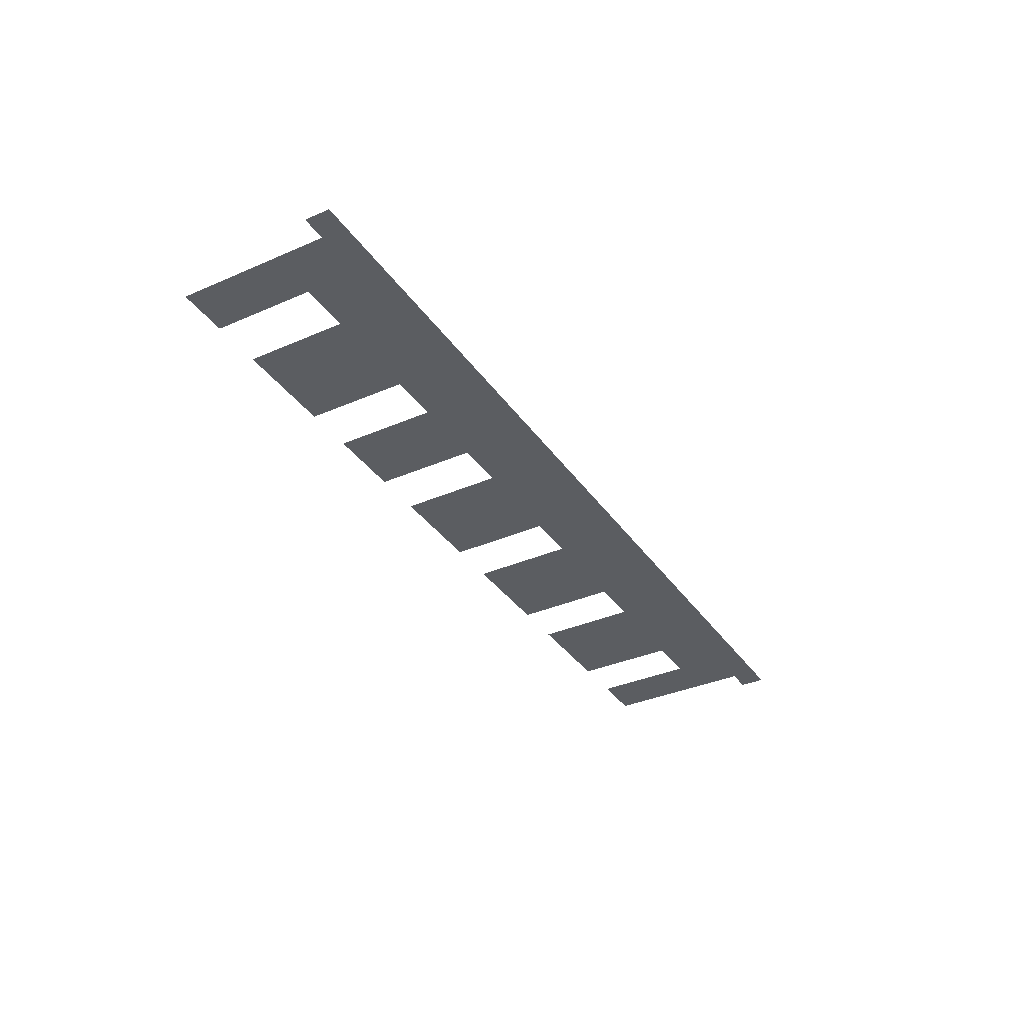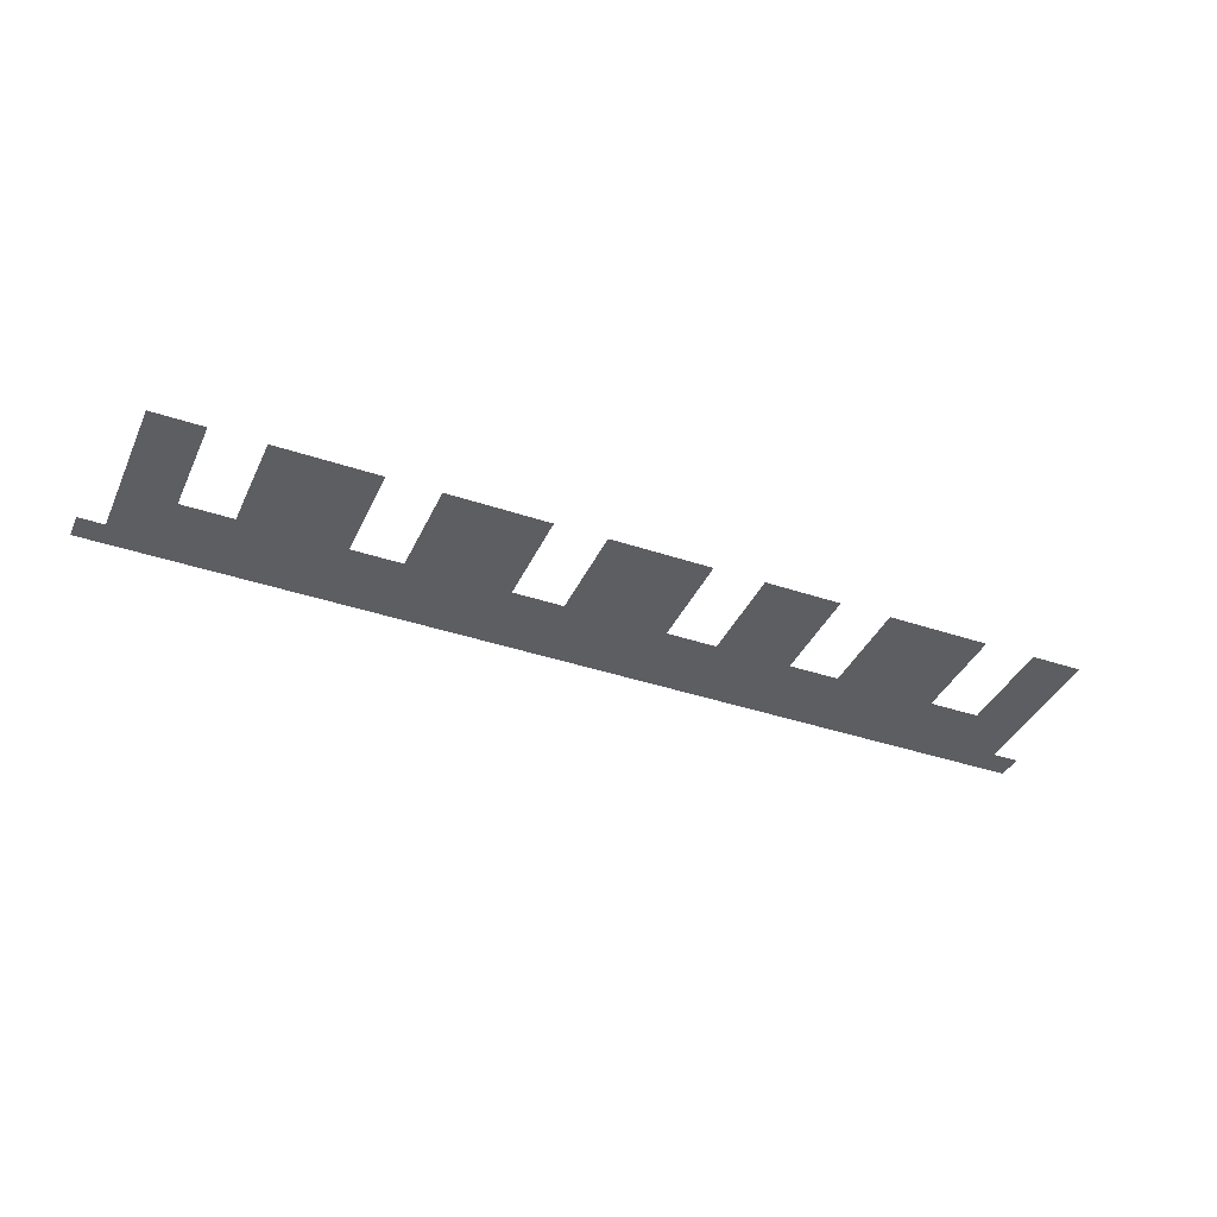
<metadata>
{"format":"obj","ext":"obj","renderer":"f3d","projection":"perspective","resolution":1024,"background":"white","views":[{"elev":-35.4,"azim":120.0,"up":"+Z"},{"elev":-38.9,"azim":-23.0,"up":"+Z"}]}
</metadata>
<code>
v -158.4 -104 0
v -159.2 -104 0
v -159.2 -103.2 0
v -158.4 -103.2 0
v -157.6 -104 0
v -158.4 -104 0
v -158.4 -103.2 0
v -157.6 -103.2 0
v -155.2 -104 0
v -156 -104 0
v -156 -103.2 0
v -155.2 -103.2 0
v -154.4 -104 0
v -155.2 -104 0
v -155.2 -103.2 0
v -154.4 -103.2 0
v -153.6 -104 0
v -154.4 -104 0
v -154.4 -103.2 0
v -153.6 -103.2 0
v -152.8 -104 0
v -153.6 -104 0
v -153.6 -103.2 0
v -152.8 -103.2 0
v -150.4 -104 0
v -151.2 -104 0
v -151.2 -103.2 0
v -150.4 -103.2 0
v -149.6 -104 0
v -150.4 -104 0
v -150.4 -103.2 0
v -149.6 -103.2 0
v -148.8 -104 0
v -149.6 -104 0
v -149.6 -103.2 0
v -148.8 -103.2 0
v -148 -104 0
v -148.8 -104 0
v -148.8 -103.2 0
v -148 -103.2 0
v -145.6 -104 0
v -146.4 -104 0
v -146.4 -103.2 0
v -145.6 -103.2 0
v -144.8 -104 0
v -145.6 -104 0
v -145.6 -103.2 0
v -144.8 -103.2 0
v -144 -104 0
v -144.8 -104 0
v -144.8 -103.2 0
v -144 -103.2 0
v -143.2 -104 0
v -144 -104 0
v -144 -103.2 0
v -143.2 -103.2 0
v -140.8 -104 0
v -141.6 -104 0
v -141.6 -103.2 0
v -140.8 -103.2 0
v -140 -104 0
v -140.8 -104 0
v -140.8 -103.2 0
v -140 -103.2 0
v -139.2 -104 0
v -140 -104 0
v -140 -103.2 0
v -139.2 -103.2 0
v -136.8 -104 0
v -137.6 -104 0
v -137.6 -103.2 0
v -136.8 -103.2 0
v -136 -104 0
v -136.8 -104 0
v -136.8 -103.2 0
v -136 -103.2 0
v -135.2 -104 0
v -136 -104 0
v -136 -103.2 0
v -135.2 -103.2 0
v -134.4 -104 0
v -135.2 -104 0
v -135.2 -103.2 0
v -134.4 -103.2 0
v -132 -104 0
v -132.8 -104 0
v -132.8 -103.2 0
v -132 -103.2 0
v -131.2 -104 0
v -132 -104 0
v -132 -103.2 0
v -131.2 -103.2 0
v -158.4 -103.2 0
v -159.2 -103.2 0
v -159.2 -102.4 0
v -158.4 -102.4 0
v -157.6 -103.2 0
v -158.4 -103.2 0
v -158.4 -102.4 0
v -157.6 -102.4 0
v -155.2 -103.2 0
v -156 -103.2 0
v -156 -102.4 0
v -155.2 -102.4 0
v -154.4 -103.2 0
v -155.2 -103.2 0
v -155.2 -102.4 0
v -154.4 -102.4 0
v -153.6 -103.2 0
v -154.4 -103.2 0
v -154.4 -102.4 0
v -153.6 -102.4 0
v -152.8 -103.2 0
v -153.6 -103.2 0
v -153.6 -102.4 0
v -152.8 -102.4 0
v -150.4 -103.2 0
v -151.2 -103.2 0
v -151.2 -102.4 0
v -150.4 -102.4 0
v -149.6 -103.2 0
v -150.4 -103.2 0
v -150.4 -102.4 0
v -149.6 -102.4 0
v -148.8 -103.2 0
v -149.6 -103.2 0
v -149.6 -102.4 0
v -148.8 -102.4 0
v -148 -103.2 0
v -148.8 -103.2 0
v -148.8 -102.4 0
v -148 -102.4 0
v -145.6 -103.2 0
v -146.4 -103.2 0
v -146.4 -102.4 0
v -145.6 -102.4 0
v -144.8 -103.2 0
v -145.6 -103.2 0
v -145.6 -102.4 0
v -144.8 -102.4 0
v -144 -103.2 0
v -144.8 -103.2 0
v -144.8 -102.4 0
v -144 -102.4 0
v -143.2 -103.2 0
v -144 -103.2 0
v -144 -102.4 0
v -143.2 -102.4 0
v -140.8 -103.2 0
v -141.6 -103.2 0
v -141.6 -102.4 0
v -140.8 -102.4 0
v -140 -103.2 0
v -140.8 -103.2 0
v -140.8 -102.4 0
v -140 -102.4 0
v -139.2 -103.2 0
v -140 -103.2 0
v -140 -102.4 0
v -139.2 -102.4 0
v -136.8 -103.2 0
v -137.6 -103.2 0
v -137.6 -102.4 0
v -136.8 -102.4 0
v -136 -103.2 0
v -136.8 -103.2 0
v -136.8 -102.4 0
v -136 -102.4 0
v -135.2 -103.2 0
v -136 -103.2 0
v -136 -102.4 0
v -135.2 -102.4 0
v -134.4 -103.2 0
v -135.2 -103.2 0
v -135.2 -102.4 0
v -134.4 -102.4 0
v -132 -103.2 0
v -132.8 -103.2 0
v -132.8 -102.4 0
v -132 -102.4 0
v -131.2 -103.2 0
v -132 -103.2 0
v -132 -102.4 0
v -131.2 -102.4 0
v -158.4 -102.4 0
v -159.2 -102.4 0
v -159.2 -101.6 0
v -158.4 -101.6 0
v -157.6 -102.4 0
v -158.4 -102.4 0
v -158.4 -101.6 0
v -157.6 -101.6 0
v -155.2 -102.4 0
v -156 -102.4 0
v -156 -101.6 0
v -155.2 -101.6 0
v -154.4 -102.4 0
v -155.2 -102.4 0
v -155.2 -101.6 0
v -154.4 -101.6 0
v -153.6 -102.4 0
v -154.4 -102.4 0
v -154.4 -101.6 0
v -153.6 -101.6 0
v -152.8 -102.4 0
v -153.6 -102.4 0
v -153.6 -101.6 0
v -152.8 -101.6 0
v -150.4 -102.4 0
v -151.2 -102.4 0
v -151.2 -101.6 0
v -150.4 -101.6 0
v -149.6 -102.4 0
v -150.4 -102.4 0
v -150.4 -101.6 0
v -149.6 -101.6 0
v -148.8 -102.4 0
v -149.6 -102.4 0
v -149.6 -101.6 0
v -148.8 -101.6 0
v -148 -102.4 0
v -148.8 -102.4 0
v -148.8 -101.6 0
v -148 -101.6 0
v -145.6 -102.4 0
v -146.4 -102.4 0
v -146.4 -101.6 0
v -145.6 -101.6 0
v -144.8 -102.4 0
v -145.6 -102.4 0
v -145.6 -101.6 0
v -144.8 -101.6 0
v -144 -102.4 0
v -144.8 -102.4 0
v -144.8 -101.6 0
v -144 -101.6 0
v -143.2 -102.4 0
v -144 -102.4 0
v -144 -101.6 0
v -143.2 -101.6 0
v -140.8 -102.4 0
v -141.6 -102.4 0
v -141.6 -101.6 0
v -140.8 -101.6 0
v -140 -102.4 0
v -140.8 -102.4 0
v -140.8 -101.6 0
v -140 -101.6 0
v -139.2 -102.4 0
v -140 -102.4 0
v -140 -101.6 0
v -139.2 -101.6 0
v -136.8 -102.4 0
v -137.6 -102.4 0
v -137.6 -101.6 0
v -136.8 -101.6 0
v -136 -102.4 0
v -136.8 -102.4 0
v -136.8 -101.6 0
v -136 -101.6 0
v -135.2 -102.4 0
v -136 -102.4 0
v -136 -101.6 0
v -135.2 -101.6 0
v -134.4 -102.4 0
v -135.2 -102.4 0
v -135.2 -101.6 0
v -134.4 -101.6 0
v -132 -102.4 0
v -132.8 -102.4 0
v -132.8 -101.6 0
v -132 -101.6 0
v -131.2 -102.4 0
v -132 -102.4 0
v -132 -101.6 0
v -131.2 -101.6 0
v -158.4 -101.6 0
v -159.2 -101.6 0
v -159.2 -100.8 0
v -158.4 -100.8 0
v -157.6 -101.6 0
v -158.4 -101.6 0
v -158.4 -100.8 0
v -157.6 -100.8 0
v -155.2 -101.6 0
v -156 -101.6 0
v -156 -100.8 0
v -155.2 -100.8 0
v -154.4 -101.6 0
v -155.2 -101.6 0
v -155.2 -100.8 0
v -154.4 -100.8 0
v -153.6 -101.6 0
v -154.4 -101.6 0
v -154.4 -100.8 0
v -153.6 -100.8 0
v -152.8 -101.6 0
v -153.6 -101.6 0
v -153.6 -100.8 0
v -152.8 -100.8 0
v -150.4 -101.6 0
v -151.2 -101.6 0
v -151.2 -100.8 0
v -150.4 -100.8 0
v -149.6 -101.6 0
v -150.4 -101.6 0
v -150.4 -100.8 0
v -149.6 -100.8 0
v -148.8 -101.6 0
v -149.6 -101.6 0
v -149.6 -100.8 0
v -148.8 -100.8 0
v -148 -101.6 0
v -148.8 -101.6 0
v -148.8 -100.8 0
v -148 -100.8 0
v -145.6 -101.6 0
v -146.4 -101.6 0
v -146.4 -100.8 0
v -145.6 -100.8 0
v -144.8 -101.6 0
v -145.6 -101.6 0
v -145.6 -100.8 0
v -144.8 -100.8 0
v -144 -101.6 0
v -144.8 -101.6 0
v -144.8 -100.8 0
v -144 -100.8 0
v -143.2 -101.6 0
v -144 -101.6 0
v -144 -100.8 0
v -143.2 -100.8 0
v -140.8 -101.6 0
v -141.6 -101.6 0
v -141.6 -100.8 0
v -140.8 -100.8 0
v -140 -101.6 0
v -140.8 -101.6 0
v -140.8 -100.8 0
v -140 -100.8 0
v -139.2 -101.6 0
v -140 -101.6 0
v -140 -100.8 0
v -139.2 -100.8 0
v -136.8 -101.6 0
v -137.6 -101.6 0
v -137.6 -100.8 0
v -136.8 -100.8 0
v -136 -101.6 0
v -136.8 -101.6 0
v -136.8 -100.8 0
v -136 -100.8 0
v -135.2 -101.6 0
v -136 -101.6 0
v -136 -100.8 0
v -135.2 -100.8 0
v -134.4 -101.6 0
v -135.2 -101.6 0
v -135.2 -100.8 0
v -134.4 -100.8 0
v -132 -101.6 0
v -132.8 -101.6 0
v -132.8 -100.8 0
v -132 -100.8 0
v -131.2 -101.6 0
v -132 -101.6 0
v -132 -100.8 0
v -131.2 -100.8 0
v -158.4 -100.8 0
v -159.2 -100.8 0
v -159.2 -100 0
v -158.4 -100 0
v -157.6 -100.8 0
v -158.4 -100.8 0
v -158.4 -100 0
v -157.6 -100 0
v -156.8 -100.8 0
v -157.6 -100.8 0
v -157.6 -100 0
v -156.8 -100 0
v -156 -100.8 0
v -156.8 -100.8 0
v -156.8 -100 0
v -156 -100 0
v -155.2 -100.8 0
v -156 -100.8 0
v -156 -100 0
v -155.2 -100 0
v -154.4 -100.8 0
v -155.2 -100.8 0
v -155.2 -100 0
v -154.4 -100 0
v -153.6 -100.8 0
v -154.4 -100.8 0
v -154.4 -100 0
v -153.6 -100 0
v -152.8 -100.8 0
v -153.6 -100.8 0
v -153.6 -100 0
v -152.8 -100 0
v -152 -100.8 0
v -152.8 -100.8 0
v -152.8 -100 0
v -152 -100 0
v -151.2 -100.8 0
v -152 -100.8 0
v -152 -100 0
v -151.2 -100 0
v -150.4 -100.8 0
v -151.2 -100.8 0
v -151.2 -100 0
v -150.4 -100 0
v -149.6 -100.8 0
v -150.4 -100.8 0
v -150.4 -100 0
v -149.6 -100 0
v -148.8 -100.8 0
v -149.6 -100.8 0
v -149.6 -100 0
v -148.8 -100 0
v -148 -100.8 0
v -148.8 -100.8 0
v -148.8 -100 0
v -148 -100 0
v -147.2 -100.8 0
v -148 -100.8 0
v -148 -100 0
v -147.2 -100 0
v -146.4 -100.8 0
v -147.2 -100.8 0
v -147.2 -100 0
v -146.4 -100 0
v -145.6 -100.8 0
v -146.4 -100.8 0
v -146.4 -100 0
v -145.6 -100 0
v -144.8 -100.8 0
v -145.6 -100.8 0
v -145.6 -100 0
v -144.8 -100 0
v -144 -100.8 0
v -144.8 -100.8 0
v -144.8 -100 0
v -144 -100 0
v -143.2 -100.8 0
v -144 -100.8 0
v -144 -100 0
v -143.2 -100 0
v -142.4 -100.8 0
v -143.2 -100.8 0
v -143.2 -100 0
v -142.4 -100 0
v -141.6 -100.8 0
v -142.4 -100.8 0
v -142.4 -100 0
v -141.6 -100 0
v -140.8 -100.8 0
v -141.6 -100.8 0
v -141.6 -100 0
v -140.8 -100 0
v -140 -100.8 0
v -140.8 -100.8 0
v -140.8 -100 0
v -140 -100 0
v -139.2 -100.8 0
v -140 -100.8 0
v -140 -100 0
v -139.2 -100 0
v -138.4 -100.8 0
v -139.2 -100.8 0
v -139.2 -100 0
v -138.4 -100 0
v -137.6 -100.8 0
v -138.4 -100.8 0
v -138.4 -100 0
v -137.6 -100 0
v -136.8 -100.8 0
v -137.6 -100.8 0
v -137.6 -100 0
v -136.8 -100 0
v -136 -100.8 0
v -136.8 -100.8 0
v -136.8 -100 0
v -136 -100 0
v -135.2 -100.8 0
v -136 -100.8 0
v -136 -100 0
v -135.2 -100 0
v -134.4 -100.8 0
v -135.2 -100.8 0
v -135.2 -100 0
v -134.4 -100 0
v -133.6 -100.8 0
v -134.4 -100.8 0
v -134.4 -100 0
v -133.6 -100 0
v -132.8 -100.8 0
v -133.6 -100.8 0
v -133.6 -100 0
v -132.8 -100 0
v -132 -100.8 0
v -132.8 -100.8 0
v -132.8 -100 0
v -132 -100 0
v -131.2 -100.8 0
v -132 -100.8 0
v -132 -100 0
v -131.2 -100 0
v -158.4 -100 0
v -159.2 -100 0
v -159.2 -99.2 0
v -158.4 -99.2 0
v -157.6 -100 0
v -158.4 -100 0
v -158.4 -99.2 0
v -157.6 -99.2 0
v -156.8 -100 0
v -157.6 -100 0
v -157.6 -99.2 0
v -156.8 -99.2 0
v -156 -100 0
v -156.8 -100 0
v -156.8 -99.2 0
v -156 -99.2 0
v -155.2 -100 0
v -156 -100 0
v -156 -99.2 0
v -155.2 -99.2 0
v -154.4 -100 0
v -155.2 -100 0
v -155.2 -99.2 0
v -154.4 -99.2 0
v -153.6 -100 0
v -154.4 -100 0
v -154.4 -99.2 0
v -153.6 -99.2 0
v -152.8 -100 0
v -153.6 -100 0
v -153.6 -99.2 0
v -152.8 -99.2 0
v -152 -100 0
v -152.8 -100 0
v -152.8 -99.2 0
v -152 -99.2 0
v -151.2 -100 0
v -152 -100 0
v -152 -99.2 0
v -151.2 -99.2 0
v -150.4 -100 0
v -151.2 -100 0
v -151.2 -99.2 0
v -150.4 -99.2 0
v -149.6 -100 0
v -150.4 -100 0
v -150.4 -99.2 0
v -149.6 -99.2 0
v -148.8 -100 0
v -149.6 -100 0
v -149.6 -99.2 0
v -148.8 -99.2 0
v -148 -100 0
v -148.8 -100 0
v -148.8 -99.2 0
v -148 -99.2 0
v -147.2 -100 0
v -148 -100 0
v -148 -99.2 0
v -147.2 -99.2 0
v -146.4 -100 0
v -147.2 -100 0
v -147.2 -99.2 0
v -146.4 -99.2 0
v -145.6 -100 0
v -146.4 -100 0
v -146.4 -99.2 0
v -145.6 -99.2 0
v -144.8 -100 0
v -145.6 -100 0
v -145.6 -99.2 0
v -144.8 -99.2 0
v -144 -100 0
v -144.8 -100 0
v -144.8 -99.2 0
v -144 -99.2 0
v -143.2 -100 0
v -144 -100 0
v -144 -99.2 0
v -143.2 -99.2 0
v -142.4 -100 0
v -143.2 -100 0
v -143.2 -99.2 0
v -142.4 -99.2 0
v -141.6 -100 0
v -142.4 -100 0
v -142.4 -99.2 0
v -141.6 -99.2 0
v -140.8 -100 0
v -141.6 -100 0
v -141.6 -99.2 0
v -140.8 -99.2 0
v -140 -100 0
v -140.8 -100 0
v -140.8 -99.2 0
v -140 -99.2 0
v -139.2 -100 0
v -140 -100 0
v -140 -99.2 0
v -139.2 -99.2 0
v -138.4 -100 0
v -139.2 -100 0
v -139.2 -99.2 0
v -138.4 -99.2 0
v -137.6 -100 0
v -138.4 -100 0
v -138.4 -99.2 0
v -137.6 -99.2 0
v -136.8 -100 0
v -137.6 -100 0
v -137.6 -99.2 0
v -136.8 -99.2 0
v -136 -100 0
v -136.8 -100 0
v -136.8 -99.2 0
v -136 -99.2 0
v -135.2 -100 0
v -136 -100 0
v -136 -99.2 0
v -135.2 -99.2 0
v -134.4 -100 0
v -135.2 -100 0
v -135.2 -99.2 0
v -134.4 -99.2 0
v -133.6 -100 0
v -134.4 -100 0
v -134.4 -99.2 0
v -133.6 -99.2 0
v -132.8 -100 0
v -133.6 -100 0
v -133.6 -99.2 0
v -132.8 -99.2 0
v -132 -100 0
v -132.8 -100 0
v -132.8 -99.2 0
v -132 -99.2 0
v -131.2 -100 0
v -132 -100 0
v -132 -99.2 0
v -131.2 -99.2 0
v -159.2 -99.2 0
v -160 -99.2 0
v -160 -98.4 0
v -159.2 -98.4 0
v -158.4 -99.2 0
v -159.2 -99.2 0
v -159.2 -98.4 0
v -158.4 -98.4 0
v -157.6 -99.2 0
v -158.4 -99.2 0
v -158.4 -98.4 0
v -157.6 -98.4 0
v -156.8 -99.2 0
v -157.6 -99.2 0
v -157.6 -98.4 0
v -156.8 -98.4 0
v -156 -99.2 0
v -156.8 -99.2 0
v -156.8 -98.4 0
v -156 -98.4 0
v -155.2 -99.2 0
v -156 -99.2 0
v -156 -98.4 0
v -155.2 -98.4 0
v -154.4 -99.2 0
v -155.2 -99.2 0
v -155.2 -98.4 0
v -154.4 -98.4 0
v -153.6 -99.2 0
v -154.4 -99.2 0
v -154.4 -98.4 0
v -153.6 -98.4 0
v -152.8 -99.2 0
v -153.6 -99.2 0
v -153.6 -98.4 0
v -152.8 -98.4 0
v -152 -99.2 0
v -152.8 -99.2 0
v -152.8 -98.4 0
v -152 -98.4 0
v -151.2 -99.2 0
v -152 -99.2 0
v -152 -98.4 0
v -151.2 -98.4 0
v -150.4 -99.2 0
v -151.2 -99.2 0
v -151.2 -98.4 0
v -150.4 -98.4 0
v -149.6 -99.2 0
v -150.4 -99.2 0
v -150.4 -98.4 0
v -149.6 -98.4 0
v -148.8 -99.2 0
v -149.6 -99.2 0
v -149.6 -98.4 0
v -148.8 -98.4 0
v -148 -99.2 0
v -148.8 -99.2 0
v -148.8 -98.4 0
v -148 -98.4 0
v -147.2 -99.2 0
v -148 -99.2 0
v -148 -98.4 0
v -147.2 -98.4 0
v -146.4 -99.2 0
v -147.2 -99.2 0
v -147.2 -98.4 0
v -146.4 -98.4 0
v -145.6 -99.2 0
v -146.4 -99.2 0
v -146.4 -98.4 0
v -145.6 -98.4 0
v -144.8 -99.2 0
v -145.6 -99.2 0
v -145.6 -98.4 0
v -144.8 -98.4 0
v -144 -99.2 0
v -144.8 -99.2 0
v -144.8 -98.4 0
v -144 -98.4 0
v -143.2 -99.2 0
v -144 -99.2 0
v -144 -98.4 0
v -143.2 -98.4 0
v -142.4 -99.2 0
v -143.2 -99.2 0
v -143.2 -98.4 0
v -142.4 -98.4 0
v -141.6 -99.2 0
v -142.4 -99.2 0
v -142.4 -98.4 0
v -141.6 -98.4 0
v -140.8 -99.2 0
v -141.6 -99.2 0
v -141.6 -98.4 0
v -140.8 -98.4 0
v -140 -99.2 0
v -140.8 -99.2 0
v -140.8 -98.4 0
v -140 -98.4 0
v -139.2 -99.2 0
v -140 -99.2 0
v -140 -98.4 0
v -139.2 -98.4 0
v -138.4 -99.2 0
v -139.2 -99.2 0
v -139.2 -98.4 0
v -138.4 -98.4 0
v -137.6 -99.2 0
v -138.4 -99.2 0
v -138.4 -98.4 0
v -137.6 -98.4 0
v -136.8 -99.2 0
v -137.6 -99.2 0
v -137.6 -98.4 0
v -136.8 -98.4 0
v -136 -99.2 0
v -136.8 -99.2 0
v -136.8 -98.4 0
v -136 -98.4 0
v -135.2 -99.2 0
v -136 -99.2 0
v -136 -98.4 0
v -135.2 -98.4 0
v -134.4 -99.2 0
v -135.2 -99.2 0
v -135.2 -98.4 0
v -134.4 -98.4 0
v -133.6 -99.2 0
v -134.4 -99.2 0
v -134.4 -98.4 0
v -133.6 -98.4 0
v -132.8 -99.2 0
v -133.6 -99.2 0
v -133.6 -98.4 0
v -132.8 -98.4 0
v -132 -99.2 0
v -132.8 -99.2 0
v -132.8 -98.4 0
v -132 -98.4 0
v -131.2 -99.2 0
v -132 -99.2 0
v -132 -98.4 0
v -131.2 -98.4 0
v -130.4 -99.2 0
v -131.2 -99.2 0
v -131.2 -98.4 0
v -130.4 -98.4 0
g Map2_mesh_0014
f 1 2 3 4
f 5 6 7 8
f 9 10 11 12
f 13 14 15 16
f 17 18 19 20
f 21 22 23 24
f 25 26 27 28
f 29 30 31 32
f 33 34 35 36
f 37 38 39 40
f 41 42 43 44
f 45 46 47 48
f 49 50 51 52
f 53 54 55 56
f 57 58 59 60
f 61 62 63 64
f 65 66 67 68
f 69 70 71 72
f 73 74 75 76
f 77 78 79 80
f 81 82 83 84
f 85 86 87 88
f 89 90 91 92
f 93 94 95 96
f 97 98 99 100
f 101 102 103 104
f 105 106 107 108
f 109 110 111 112
f 113 114 115 116
f 117 118 119 120
f 121 122 123 124
f 125 126 127 128
f 129 130 131 132
f 133 134 135 136
f 137 138 139 140
f 141 142 143 144
f 145 146 147 148
f 149 150 151 152
f 153 154 155 156
f 157 158 159 160
f 161 162 163 164
f 165 166 167 168
f 169 170 171 172
f 173 174 175 176
f 177 178 179 180
f 181 182 183 184
f 185 186 187 188
f 189 190 191 192
f 193 194 195 196
f 197 198 199 200
f 201 202 203 204
f 205 206 207 208
f 209 210 211 212
f 213 214 215 216
f 217 218 219 220
f 221 222 223 224
f 225 226 227 228
f 229 230 231 232
f 233 234 235 236
f 237 238 239 240
f 241 242 243 244
f 245 246 247 248
f 249 250 251 252
f 253 254 255 256
f 257 258 259 260
f 261 262 263 264
f 265 266 267 268
f 269 270 271 272
f 273 274 275 276
f 277 278 279 280
f 281 282 283 284
f 285 286 287 288
f 289 290 291 292
f 293 294 295 296
f 297 298 299 300
f 301 302 303 304
f 305 306 307 308
f 309 310 311 312
f 313 314 315 316
f 317 318 319 320
f 321 322 323 324
f 325 326 327 328
f 329 330 331 332
f 333 334 335 336
f 337 338 339 340
f 341 342 343 344
f 345 346 347 348
f 349 350 351 352
f 353 354 355 356
f 357 358 359 360
f 361 362 363 364
f 365 366 367 368
f 369 370 371 372
f 373 374 375 376
f 377 378 379 380
f 381 382 383 384
f 385 386 387 388
f 389 390 391 392
f 393 394 395 396
f 397 398 399 400
f 401 402 403 404
f 405 406 407 408
f 409 410 411 412
f 413 414 415 416
f 417 418 419 420
f 421 422 423 424
f 425 426 427 428
f 429 430 431 432
f 433 434 435 436
f 437 438 439 440
f 441 442 443 444
f 445 446 447 448
f 449 450 451 452
f 453 454 455 456
f 457 458 459 460
f 461 462 463 464
f 465 466 467 468
f 469 470 471 472
f 473 474 475 476
f 477 478 479 480
f 481 482 483 484
f 485 486 487 488
f 489 490 491 492
f 493 494 495 496
f 497 498 499 500
f 501 502 503 504
f 505 506 507 508
f 509 510 511 512
f 513 514 515 516
f 517 518 519 520
f 521 522 523 524
f 525 526 527 528
f 529 530 531 532
f 533 534 535 536
f 537 538 539 540
f 541 542 543 544
f 545 546 547 548
f 549 550 551 552
f 553 554 555 556
f 557 558 559 560
f 561 562 563 564
f 565 566 567 568
f 569 570 571 572
f 573 574 575 576
f 577 578 579 580
f 581 582 583 584
f 585 586 587 588
f 589 590 591 592
f 593 594 595 596
f 597 598 599 600
f 601 602 603 604
f 605 606 607 608
f 609 610 611 612
f 613 614 615 616
f 617 618 619 620
f 621 622 623 624
f 625 626 627 628
f 629 630 631 632
f 633 634 635 636
f 637 638 639 640
f 641 642 643 644
f 645 646 647 648
f 649 650 651 652
f 653 654 655 656
f 657 658 659 660
f 661 662 663 664
f 665 666 667 668
f 669 670 671 672
f 673 674 675 676
f 677 678 679 680
f 681 682 683 684
f 685 686 687 688
f 689 690 691 692
f 693 694 695 696
f 697 698 699 700
f 701 702 703 704
f 705 706 707 708
f 709 710 711 712
f 713 714 715 716
f 717 718 719 720
f 721 722 723 724
f 725 726 727 728
f 729 730 731 732
f 733 734 735 736
f 737 738 739 740
f 741 742 743 744
f 745 746 747 748
f 749 750 751 752
f 753 754 755 756
f 757 758 759 760
f 761 762 763 764
f 765 766 767 768
f 769 770 771 772
f 773 774 775 776
f 777 778 779 780
f 781 782 783 784
f 785 786 787 788
f 789 790 791 792
f 793 794 795 796

</code>
